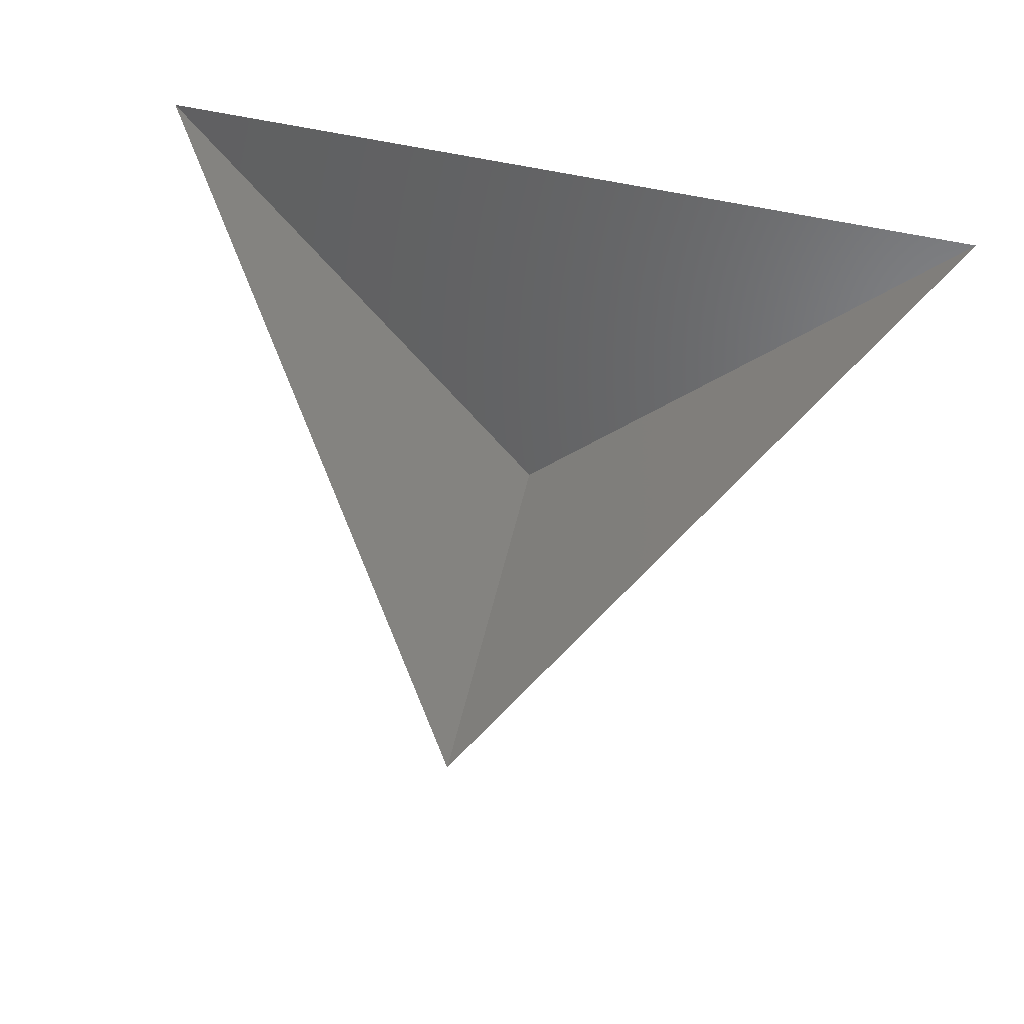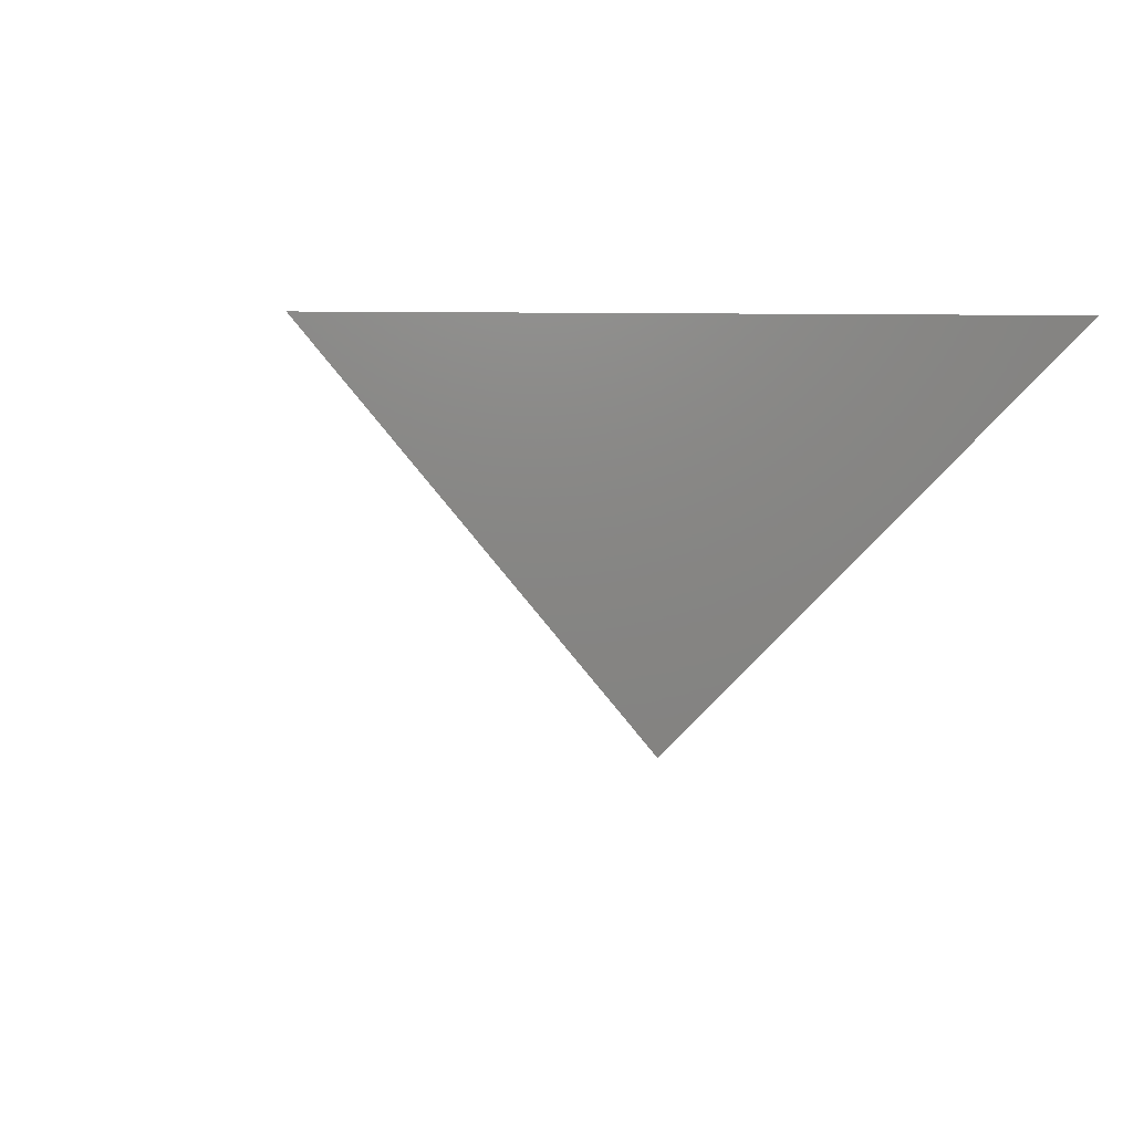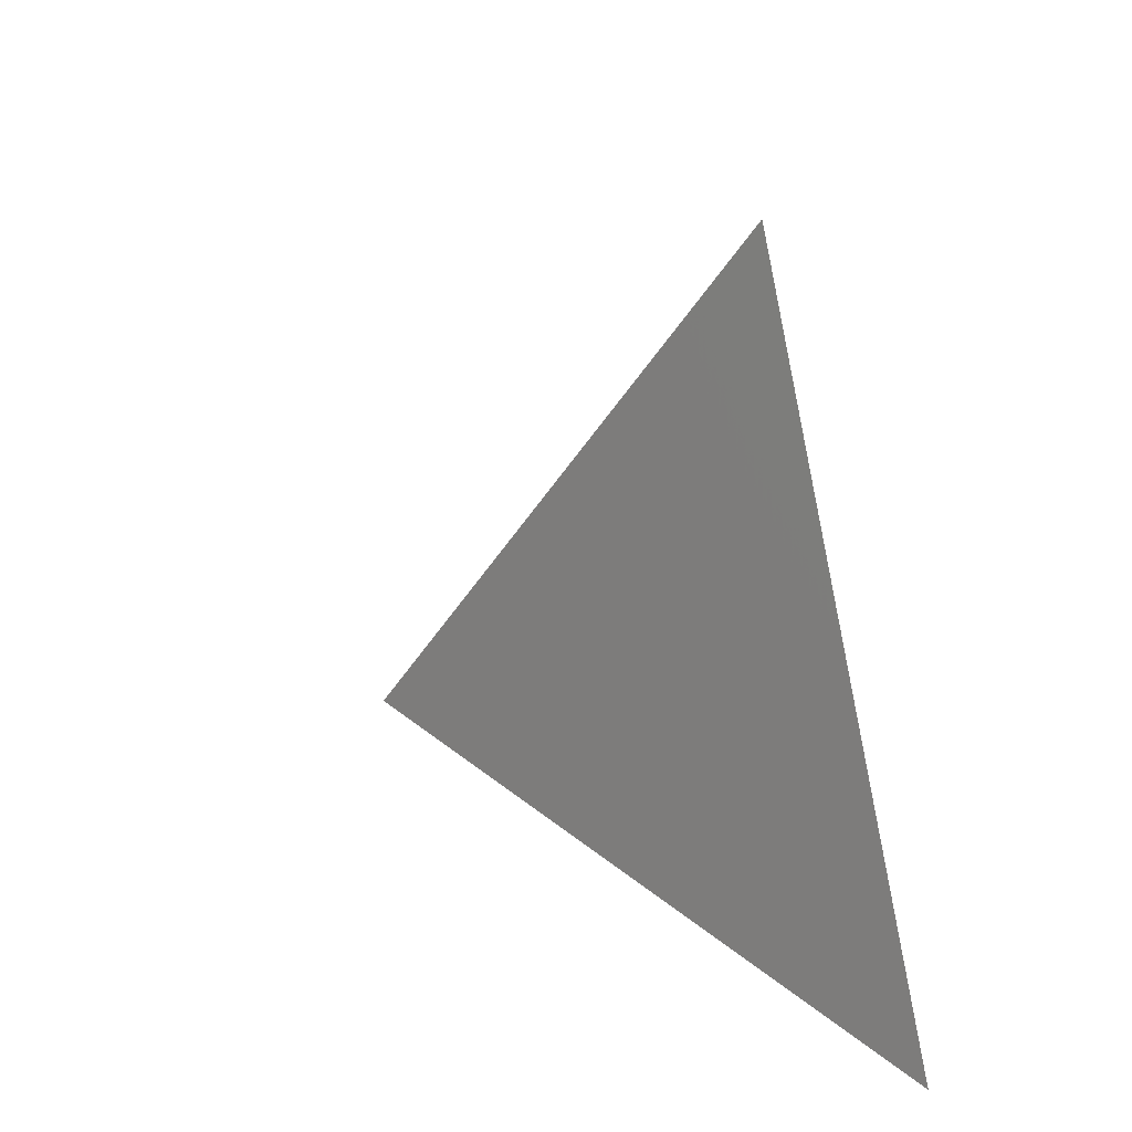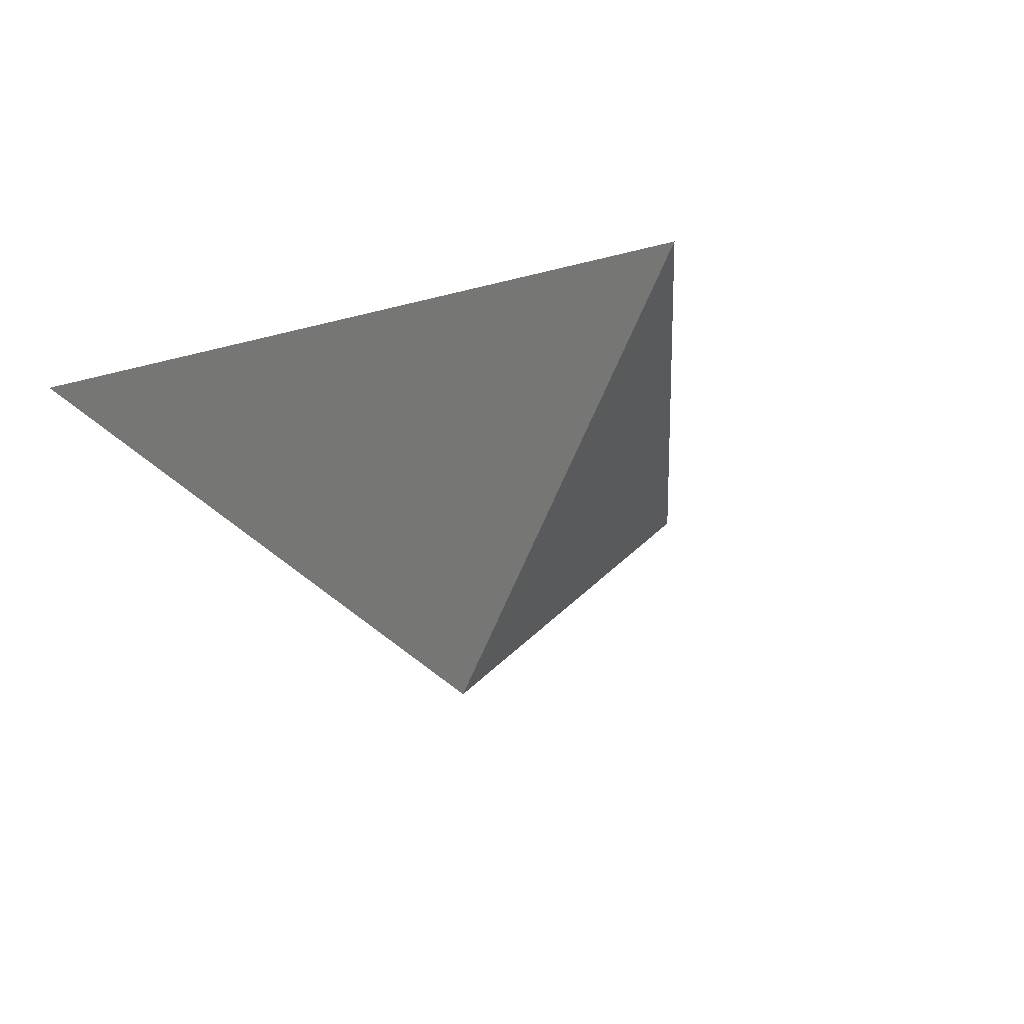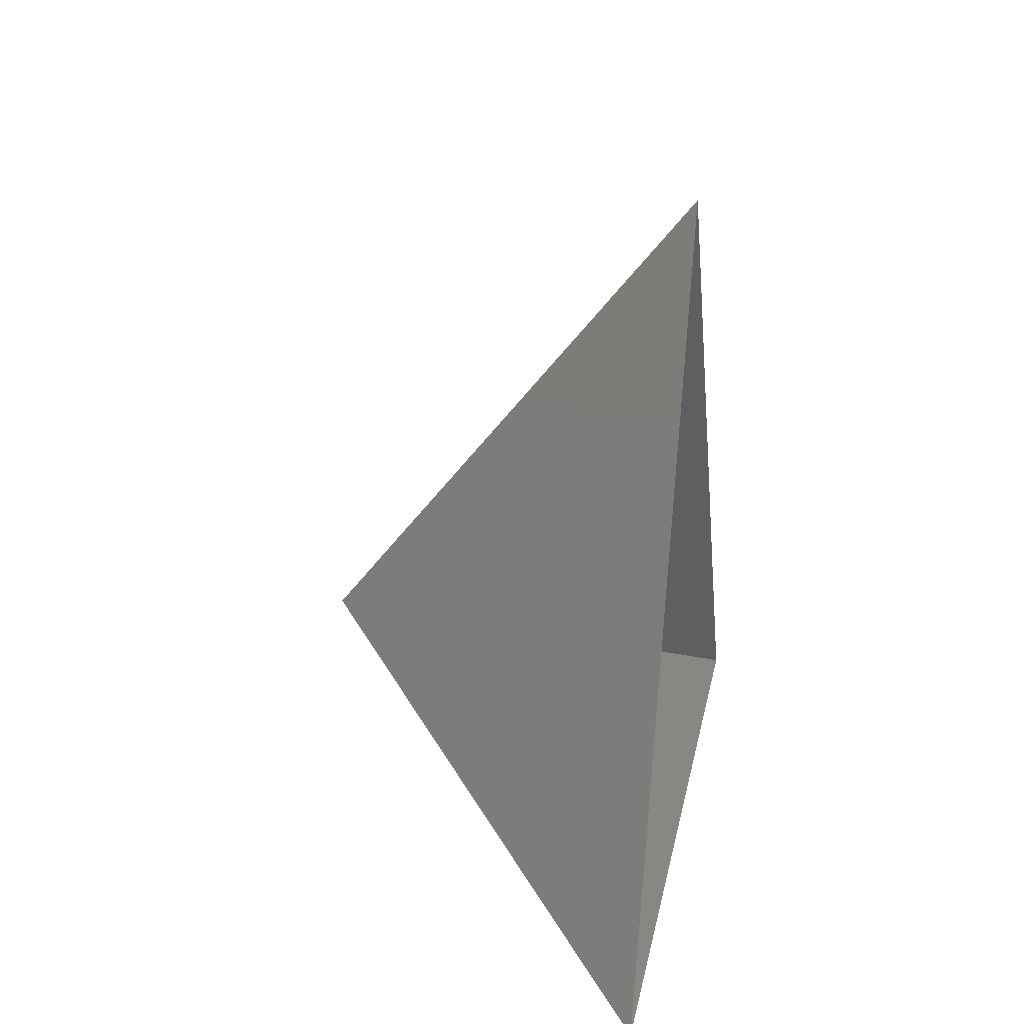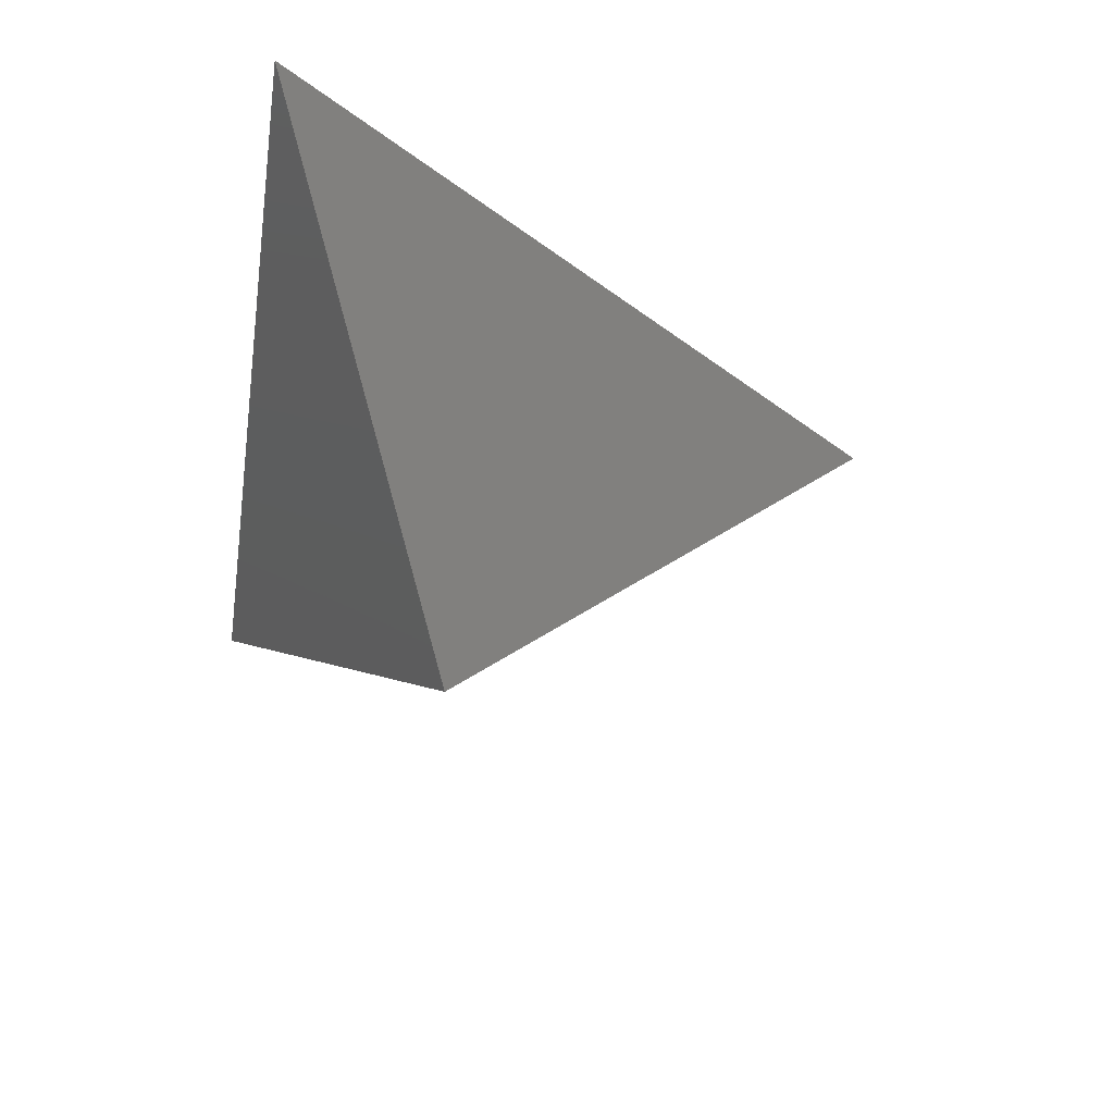
<metadata>
{"format":"stl","ext":"stl","renderer":"f3d","projection":"perspective","resolution":1024,"background":"white","views":[{"elev":71.8,"azim":-168.9,"up":"+Z"},{"elev":-27.6,"azim":-124.2,"up":"+Z"},{"elev":36.5,"azim":-110.6,"up":"+Y"},{"elev":-21.6,"azim":149.9,"up":"+Z"},{"elev":18.4,"azim":-80.0,"up":"+Y"},{"elev":-39.5,"azim":80.9,"up":"+Z"}]}
</metadata>
<code>
# stl→obj: 4 verts, 3 faces
v -5 -17 16.52
v 7 -17 16.52
v 1 -14 11.52
v 1 -8 16.52
f 1 2 3
f 2 4 3
f 4 1 3

</code>
